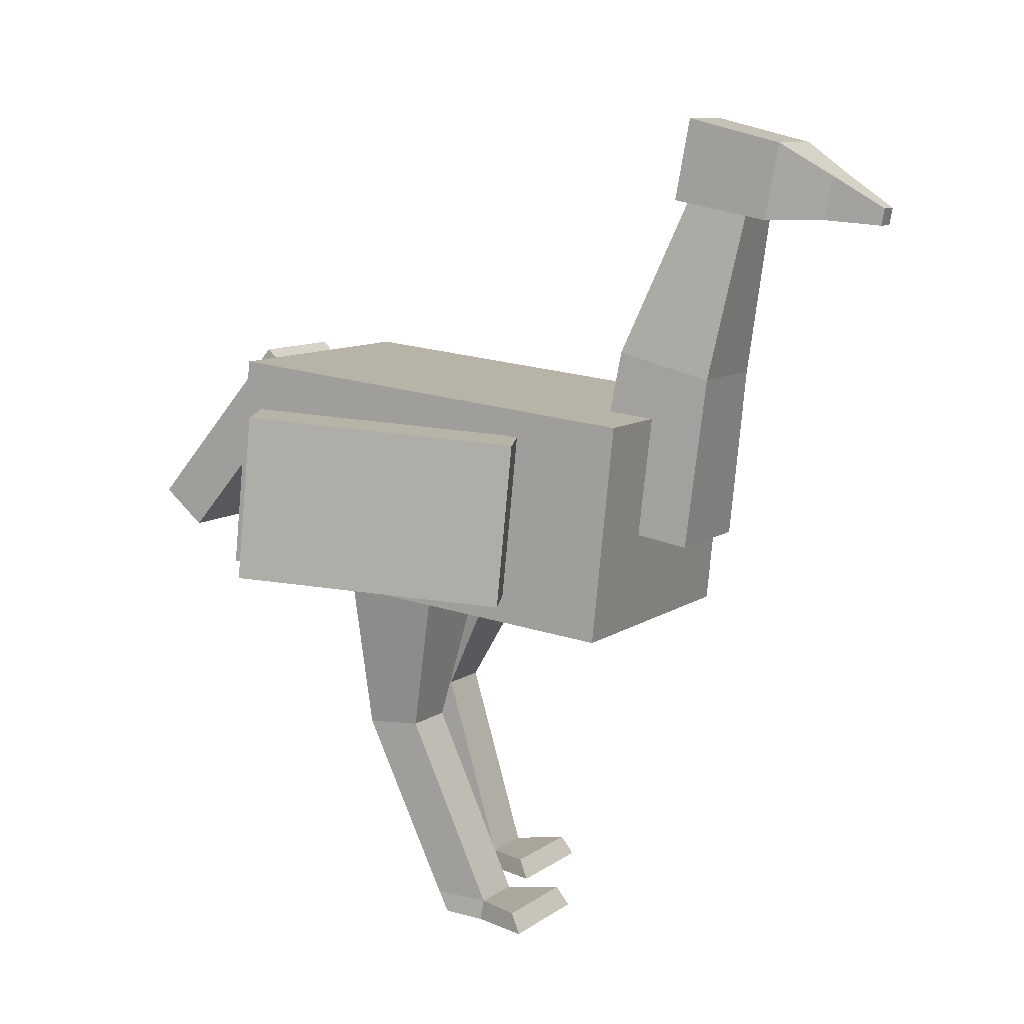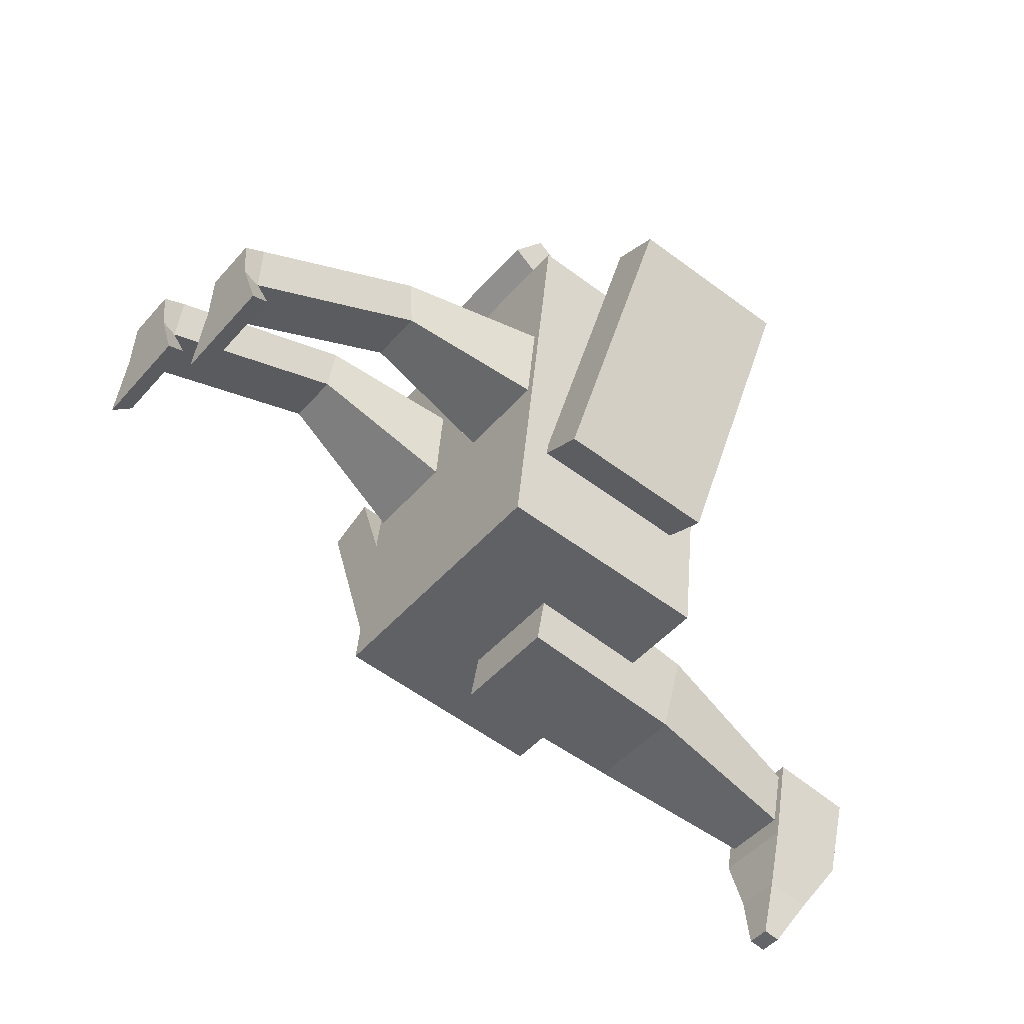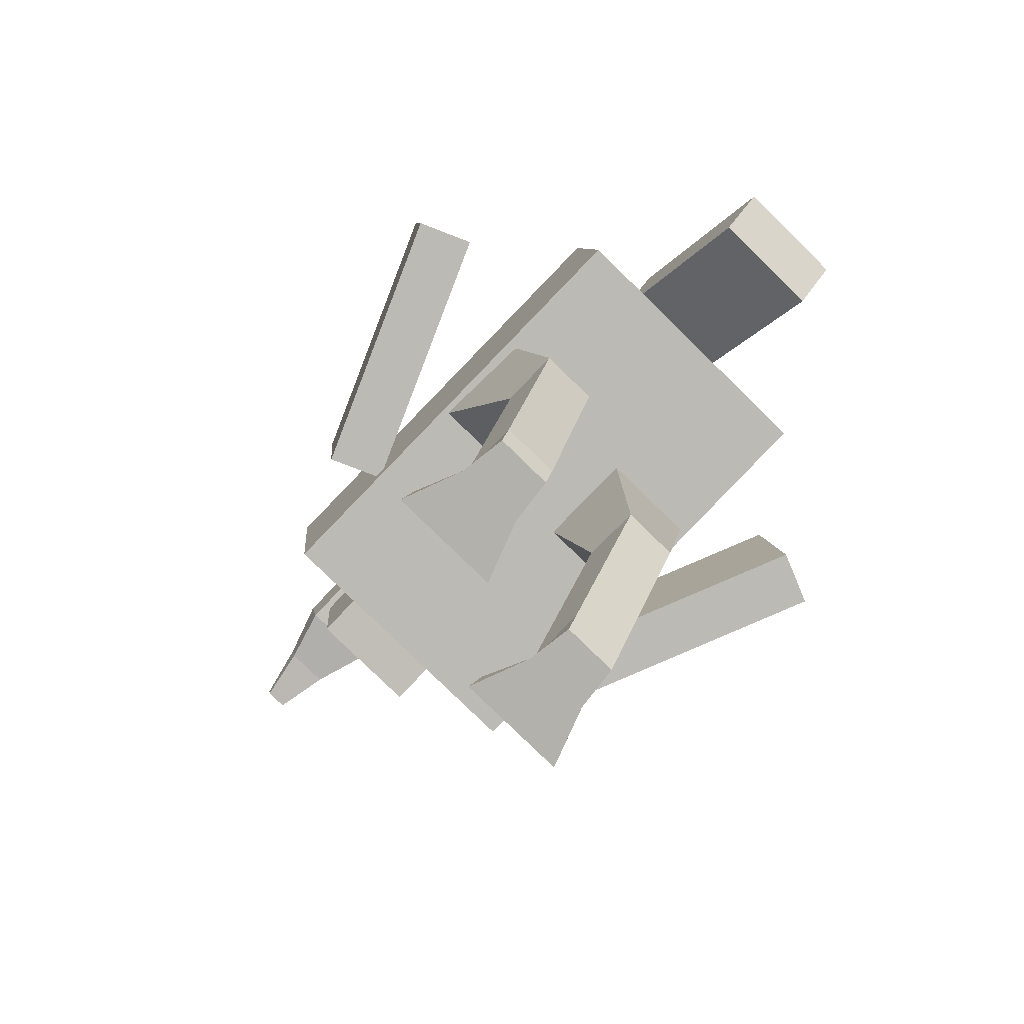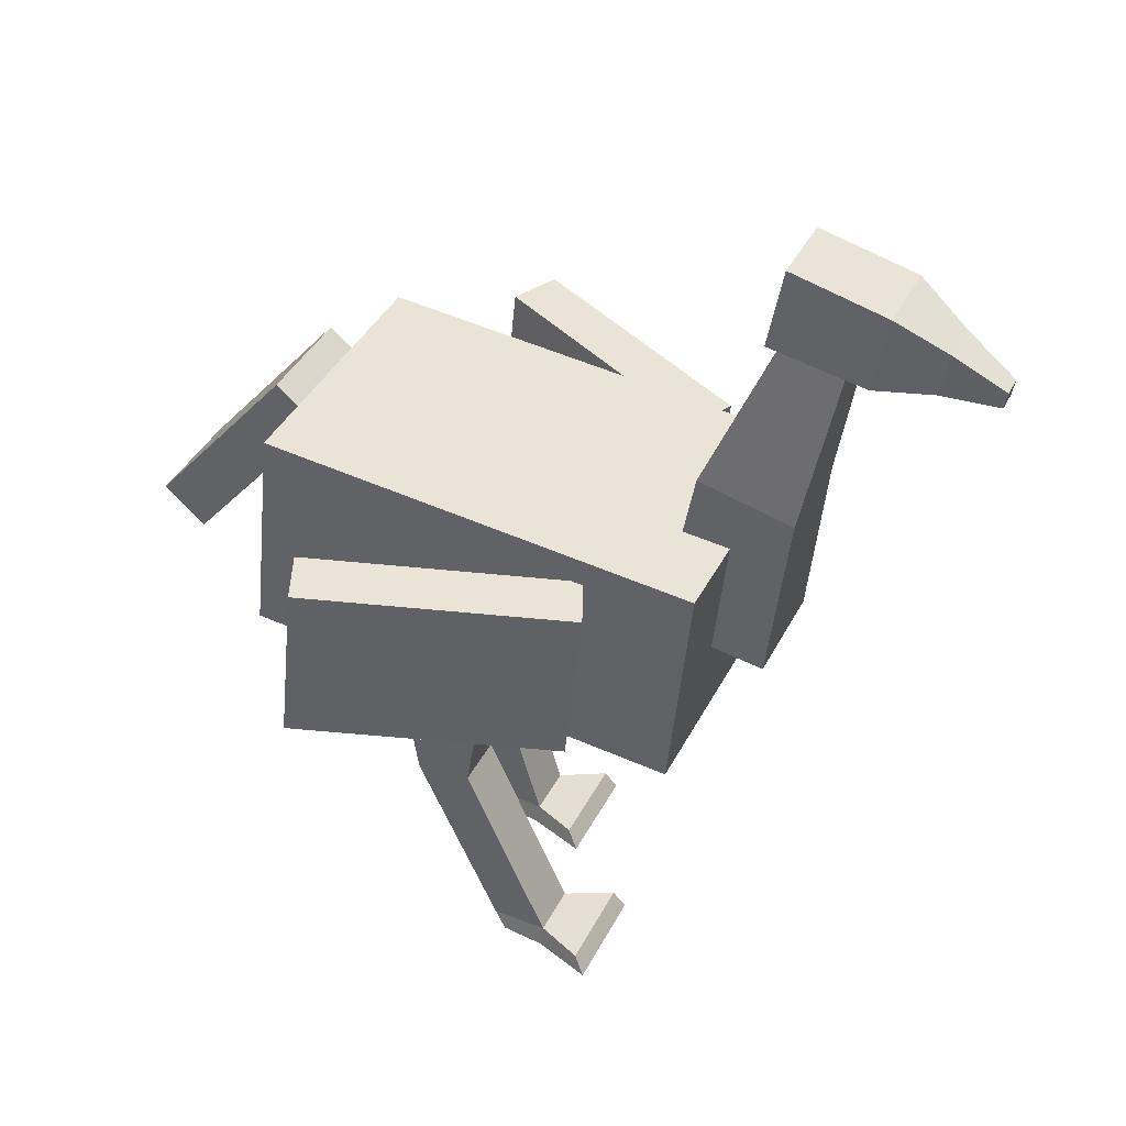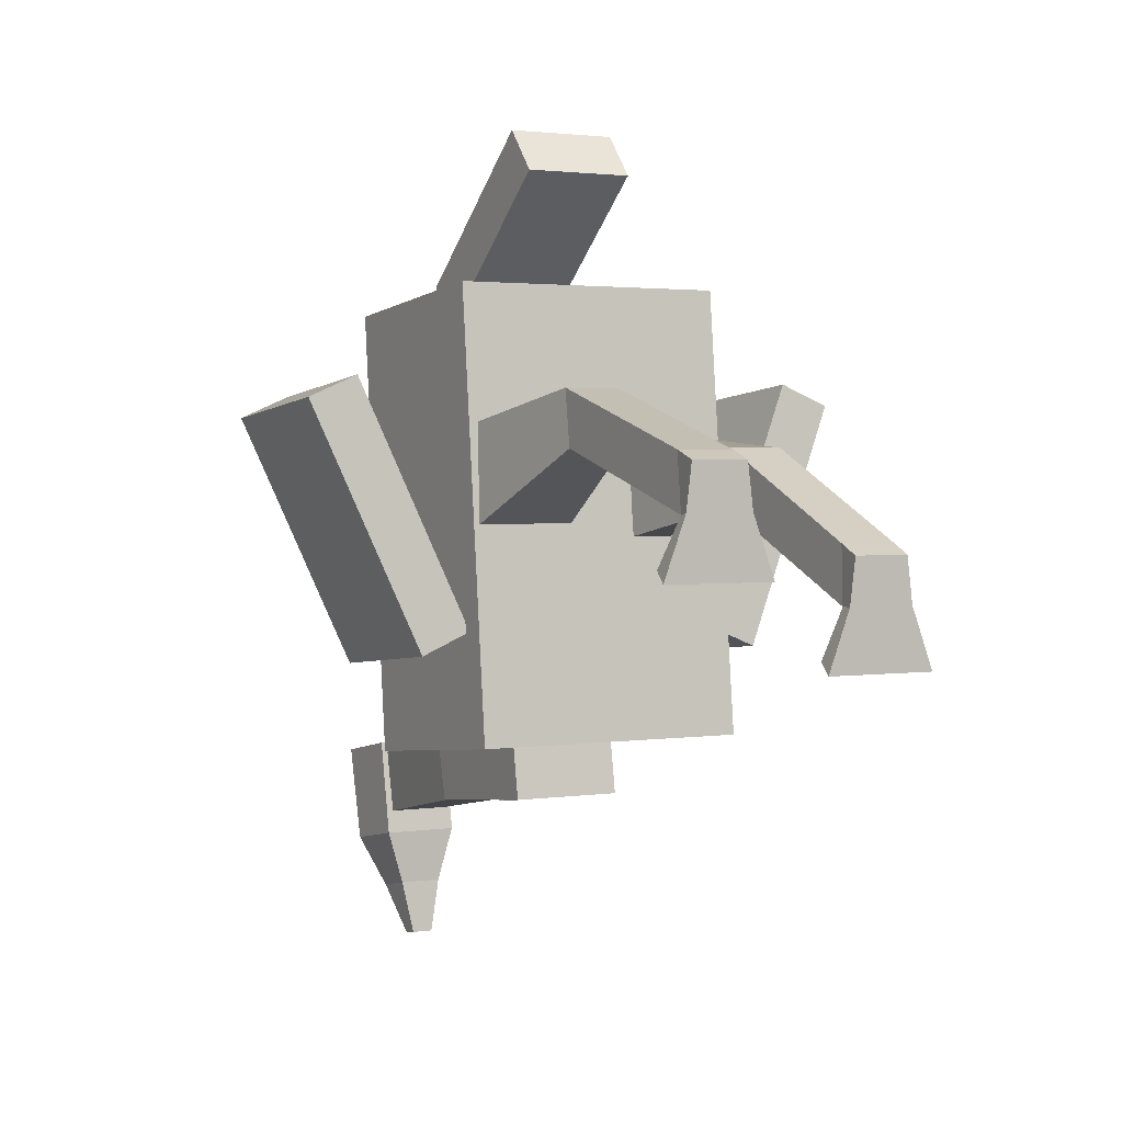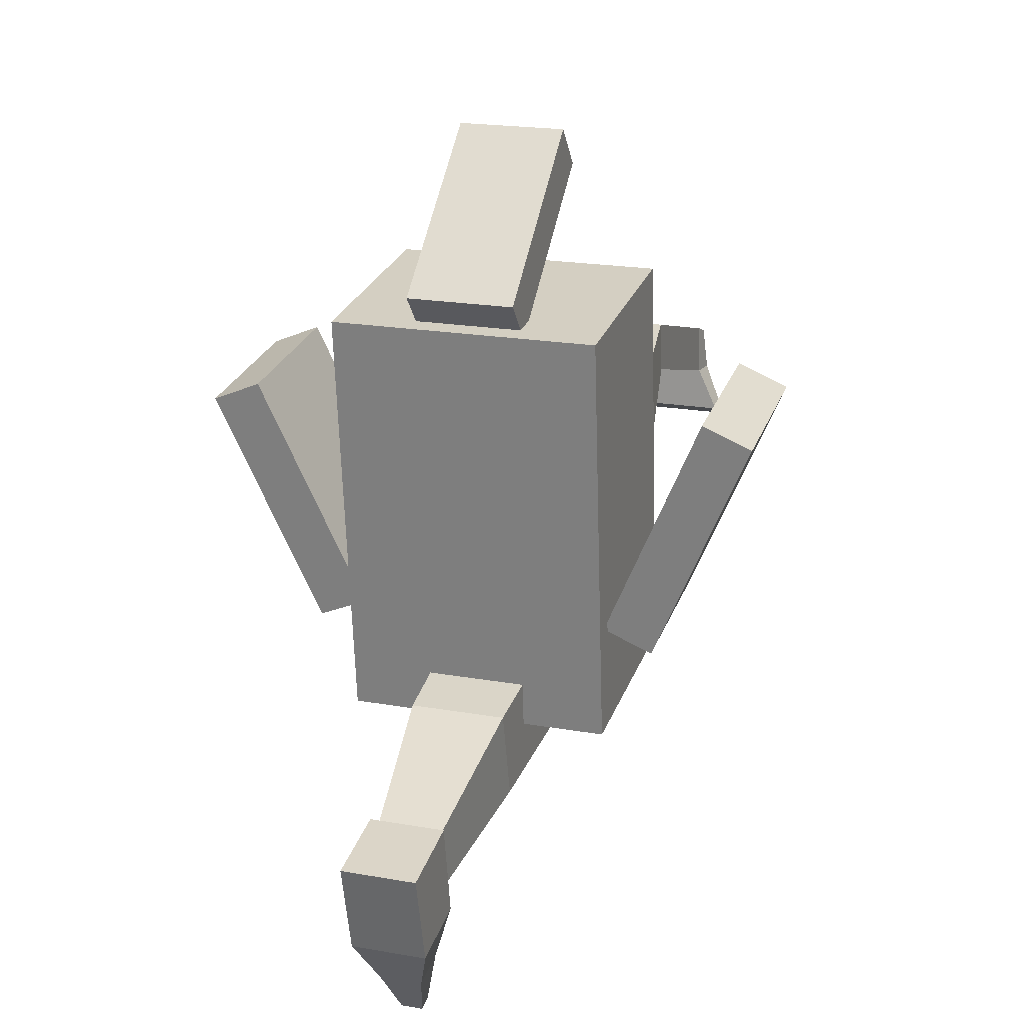
<metadata>
{"format":"obj","ext":"obj","renderer":"f3d","projection":"perspective","resolution":1024,"background":"white","views":[{"elev":9.2,"azim":119.3,"up":"+Y"},{"elev":-46.1,"azim":52.0,"up":"+Z"},{"elev":-78.9,"azim":-44.4,"up":"+Y"},{"elev":38.8,"azim":114.5,"up":"+Y"},{"elev":2.1,"azim":-29.0,"up":"+Z"},{"elev":20.4,"azim":-162.2,"up":"+Z"}]}
</metadata>
<code>
o Cube_Cube.001
v -0.25 0.1626 0.398
v -0.25 0.5605 0.357
v -0.25 0.08059 -0.3978
v -0.25 0.4785 -0.4388
v 0.25 0.1626 0.398
v 0.25 0.5605 0.357
v 0.25 0.08059 -0.3978
v 0.25 0.4785 -0.4388
v -0.1 0.2768 -0.3145
v -0.056 0.8995 -0.5004
v -0.1 0.2441 -0.5118
v -0.056 0.865 -0.607
v 0.1 0.2768 -0.3145
v 0.056 0.8995 -0.5004
v 0.1 0.2441 -0.5118
v 0.056 0.865 -0.607
v -0.1 0.2644 0.6756
v -0.1 0.5691 0.4159
v -0.1 0.1996 0.5995
v -0.1 0.5042 0.3398
v 0.1 0.2644 0.6756
v 0.1 0.5691 0.4159
v 0.1 0.1996 0.5995
v 0.1 0.5042 0.3398
v -0.07 1.027 -0.498
v -0.07 0.9837 -0.6731
v 0.07 1.027 -0.498
v 0.07 0.9837 -0.6731
v -0.07 0.8794 -0.4703
v -0.07 0.8461 -0.6472
v 0.07 0.8794 -0.4703
v 0.07 0.8461 -0.6472
v -0.04 0.9259 -0.764
v 0.04 0.9259 -0.764
v -0.04 0.8473 -0.7492
v 0.04 0.8473 -0.7492
v -0.02 0.869 -0.855
v 0.02 0.869 -0.855
v -0.02 0.8387 -0.8493
v 0.02 0.8387 -0.8493
v 0.1 -0.5001 -0.05795
v 0.05 0.2402 0.1356
v 0.09 -0.5001 -0.1379
v 0.05 0.2123 -0.06245
v 0.2 -0.5001 -0.05795
v 0.25 0.2402 0.1356
v 0.21 -0.5001 -0.1379
v 0.25 0.2123 -0.06245
v -0.2 -0.5001 0.09106
v -0.25 0.266 0.1309
v -0.21 -0.5001 0.01106
v -0.25 0.1867 -0.05267
v -0.1 -0.5001 0.09106
v -0.05 0.266 0.1309
v -0.09 -0.5001 0.01106
v -0.05 0.1867 -0.05267
v 0.1 -0.1396 0.1124
v 0.1 -0.1331 0.01263
v 0.2 -0.1331 0.01263
v 0.2 -0.1396 0.1124
v -0.2 -0.1099 0.2094
v -0.2 -0.1237 0.1103
v -0.1 -0.1237 0.1103
v -0.1 -0.1099 0.2094
v -0.09 0.5981 -0.3728
v -0.09 0.5555 -0.5477
v 0.09 0.5555 -0.5477
v 0.09 0.5981 -0.3728
v 0.5227 0.1918 0.1934
v 0.5227 0.4905 0.1627
v 0.4307 0.1958 0.2326
v 0.4307 0.4945 0.2018
v 0.3338 0.1465 -0.2455
v 0.3338 0.4452 -0.2763
v 0.2419 0.1506 -0.2064
v 0.2419 0.4493 -0.2372
v -0.4315 0.1962 0.2365
v -0.4315 0.4949 0.2057
v -0.5235 0.1922 0.1973
v -0.5235 0.4909 0.1666
v -0.2427 0.151 -0.2025
v -0.2427 0.4497 -0.2333
v -0.3346 0.1469 -0.2416
v -0.3346 0.4456 -0.2724
v 0.1 -0.4665 -0.1394
v 0.2 -0.4665 -0.1394
v 0.2 -0.4625 -0.03943
v 0.1 -0.4625 -0.03943
v -0.2 -0.4692 0.007361
v -0.1 -0.4692 0.007361
v -0.1 -0.4583 0.1068
v -0.2 -0.4583 0.1068
v 0.06 -0.4654 -0.2248
v 0.05 -0.5001 -0.2448
v 0.25 -0.5001 -0.2448
v 0.24 -0.4654 -0.2248
v -0.24 -0.4654 -0.07578
v -0.25 -0.5001 -0.09578
v -0.05 -0.5001 -0.09578
v -0.06 -0.4654 -0.07578
f 1 2 4 3
f 3 4 8 7
f 7 8 6 5
f 5 6 2 1
f 3 7 5 1
f 8 4 2 6
f 65 10 12 66
f 66 12 16 67
f 67 16 14 68
f 68 14 10 65
f 17 18 20 19
f 19 20 24 23
f 23 24 22 21
f 21 22 18 17
f 19 23 21 17
f 24 20 18 22
f 28 26 25 27
f 32 31 29 30
f 27 31 32 28
f 26 30 29 25
f 25 29 31 27
f 26 33 35 30
f 33 37 39 35
f 30 35 36 32
f 28 34 33 26
f 32 36 34 28
f 38 40 39 37
f 35 39 40 36
f 36 40 38 34
f 34 38 37 33
f 57 42 44 58
f 58 44 48 59
f 59 48 46 60
f 60 46 42 57
f 43 47 45 41
f 61 50 52 62
f 62 52 56 63
f 63 56 54 64
f 64 54 50 61
f 51 55 53 49
f 87 60 57 88
f 86 59 60 87
f 85 58 59 86
f 88 57 58 85
f 91 64 61 92
f 90 63 64 91
f 89 62 63 90
f 92 61 62 89
f 13 68 65 9
f 15 67 68 13
f 11 66 67 15
f 9 65 66 11
f 69 70 72 71
f 71 72 76 75
f 75 76 74 73
f 73 74 70 69
f 71 75 73 69
f 76 72 70 74
f 77 78 80 79
f 79 80 84 83
f 83 84 82 81
f 81 82 78 77
f 79 83 81 77
f 84 80 78 82
f 41 88 85 43
f 90 55 99 100
f 47 86 87 45
f 45 87 88 41
f 49 92 89 51
f 85 86 96 93
f 55 90 91 53
f 53 91 92 49
f 55 51 98 99
f 43 85 93 94
f 89 90 100 97
f 86 47 95 96
f 47 43 94 95
f 51 89 97 98
f 94 93 96 95
f 98 97 100 99
f 11 15 13 9

</code>
